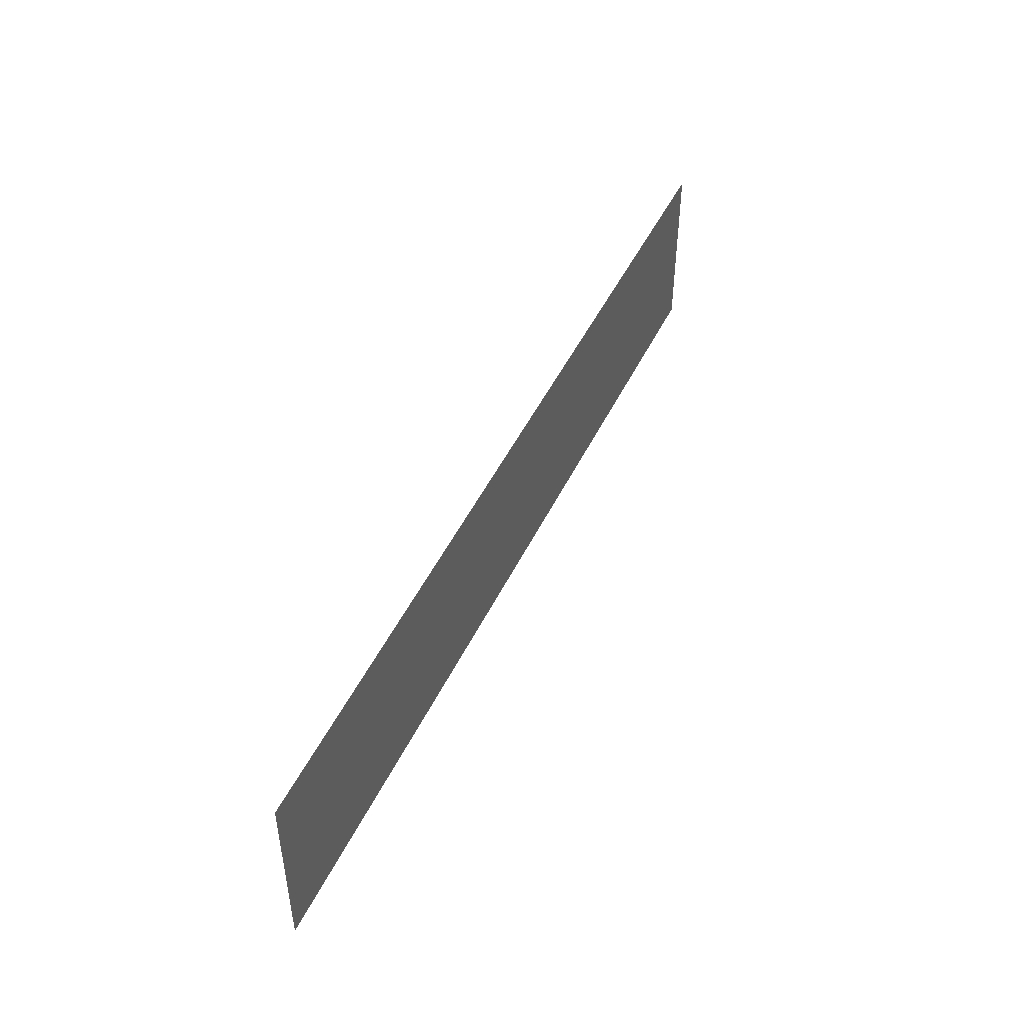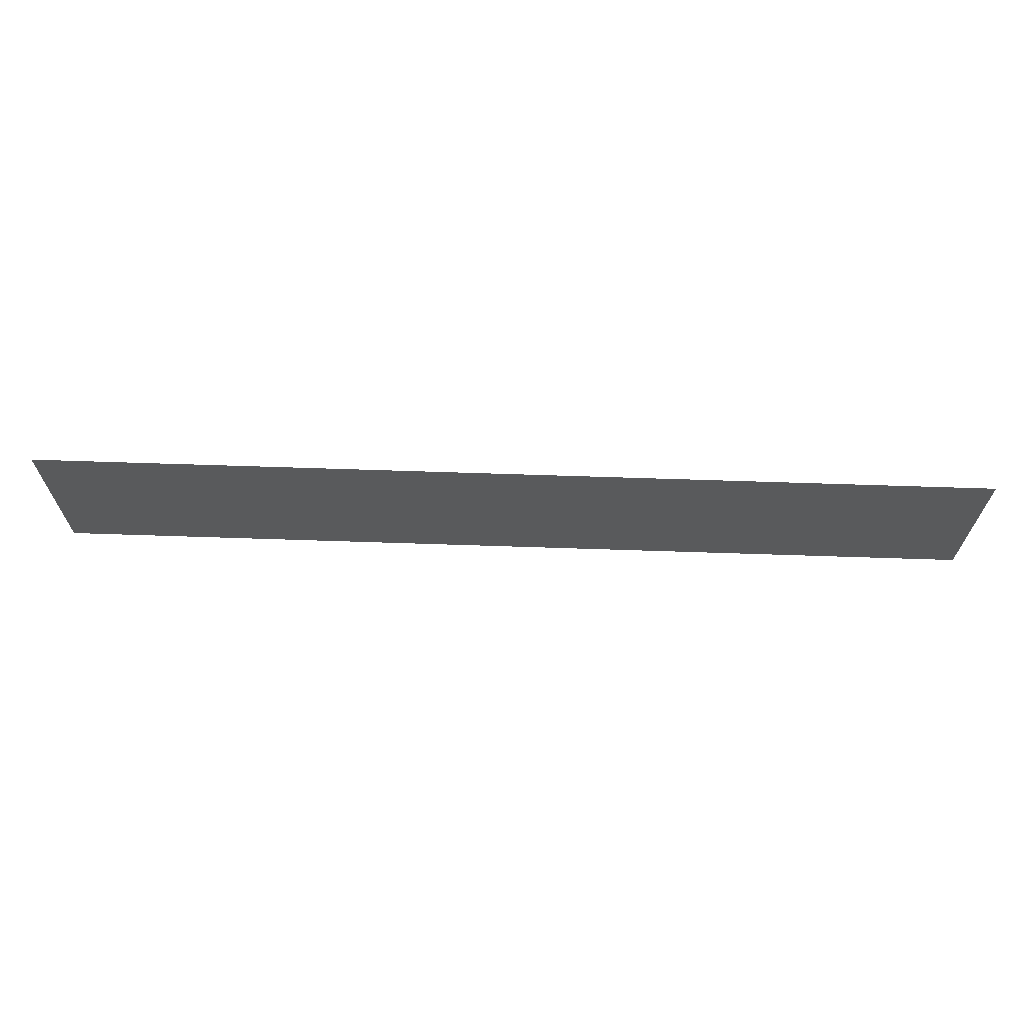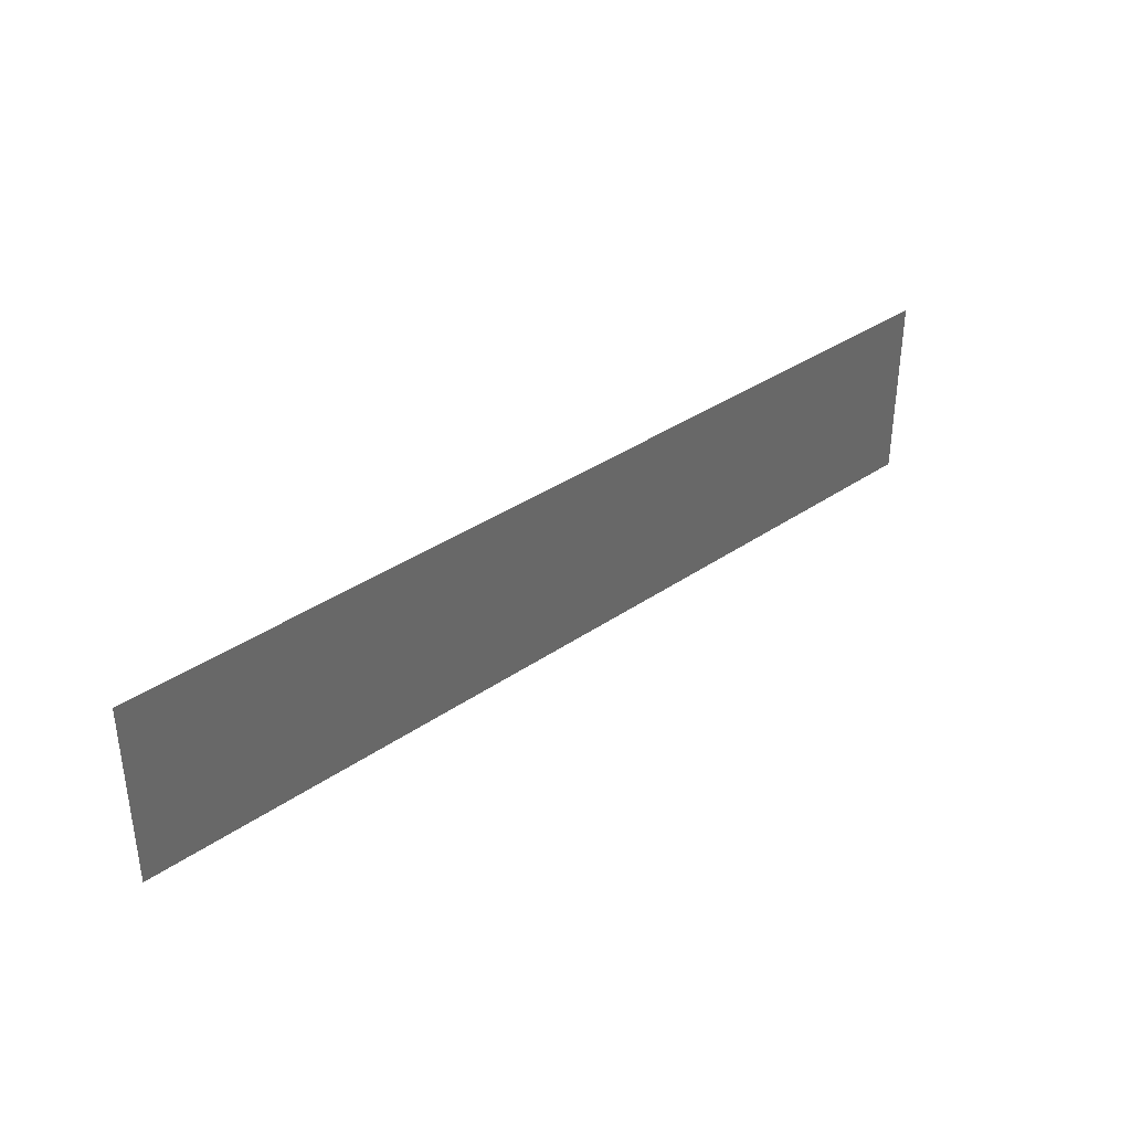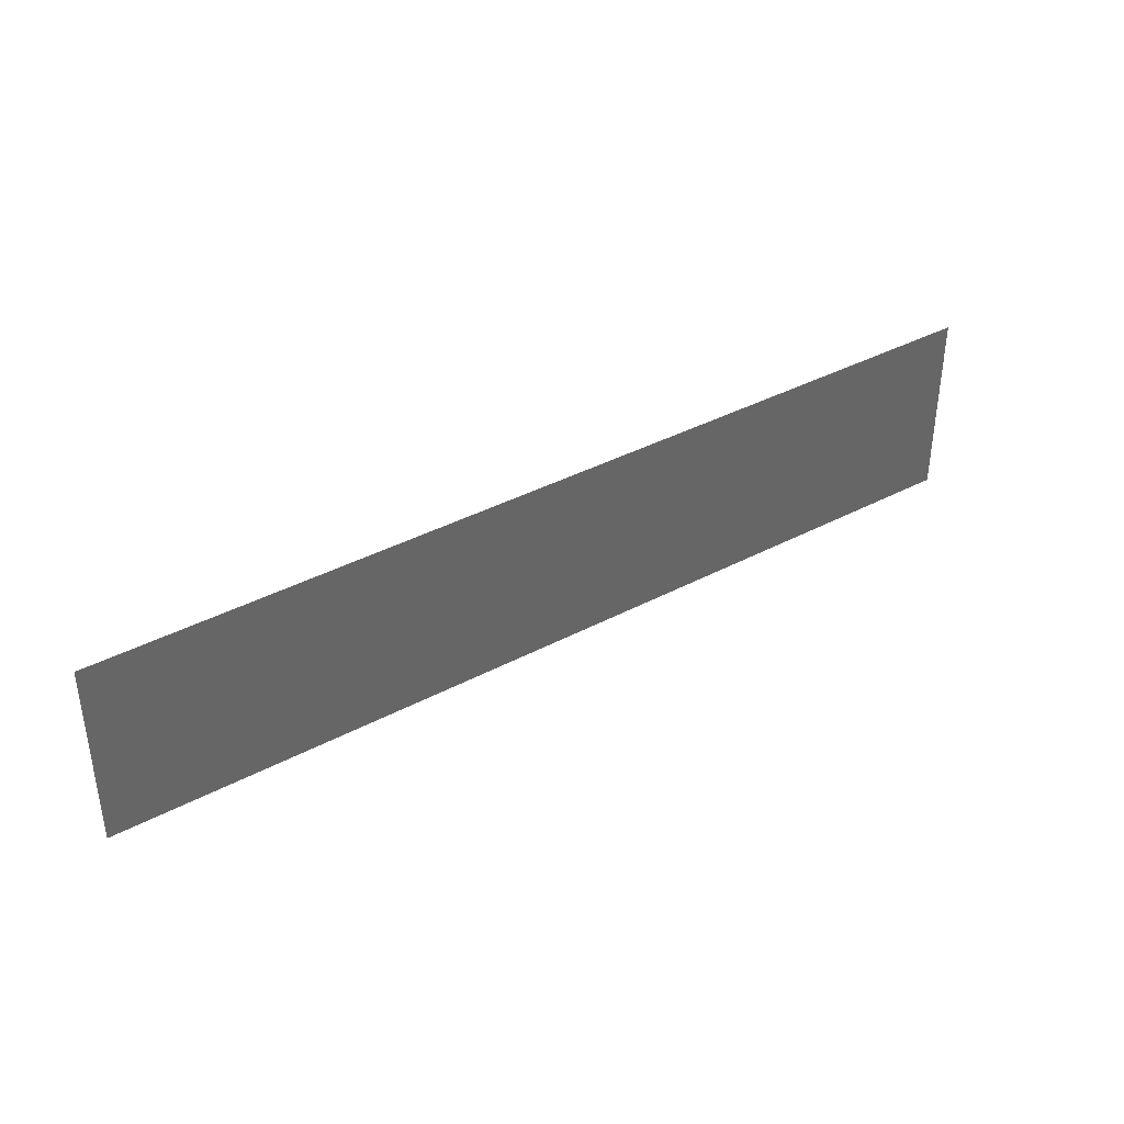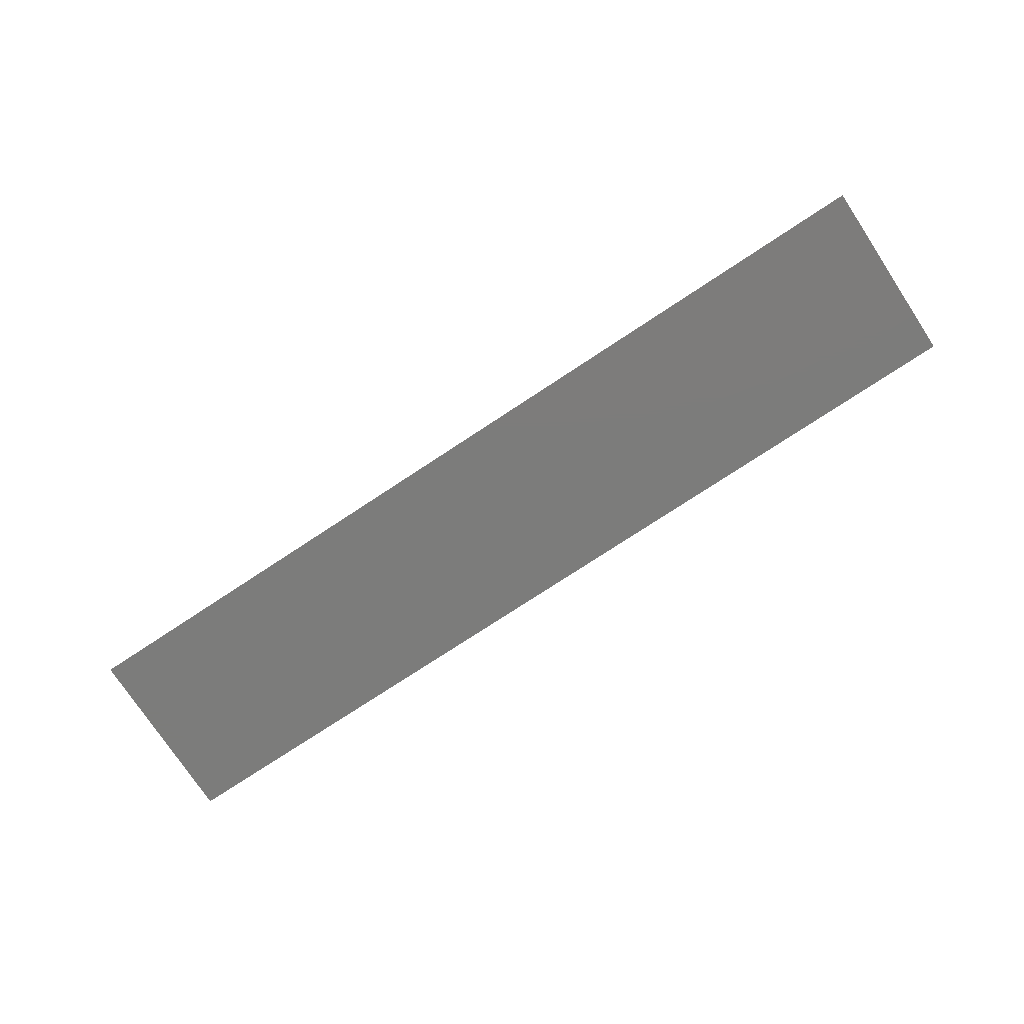
<metadata>
{"format":"stl","ext":"stl","renderer":"f3d","projection":"perspective","resolution":1024,"background":"white","views":[{"elev":46.8,"azim":-65.5,"up":"+Z"},{"elev":66.9,"azim":-178.1,"up":"+Z"},{"elev":36.1,"azim":137.9,"up":"+Z"},{"elev":37.8,"azim":-34.2,"up":"+Z"},{"elev":-75.5,"azim":-146.6,"up":"+Y"}]}
</metadata>
<code>
# stl→obj: 4 verts, 2 faces
v -20 -10 0
v 30 -10 0
v -20 -10 10
v 30 -10 10
f 1 2 3
f 4 3 2

</code>
